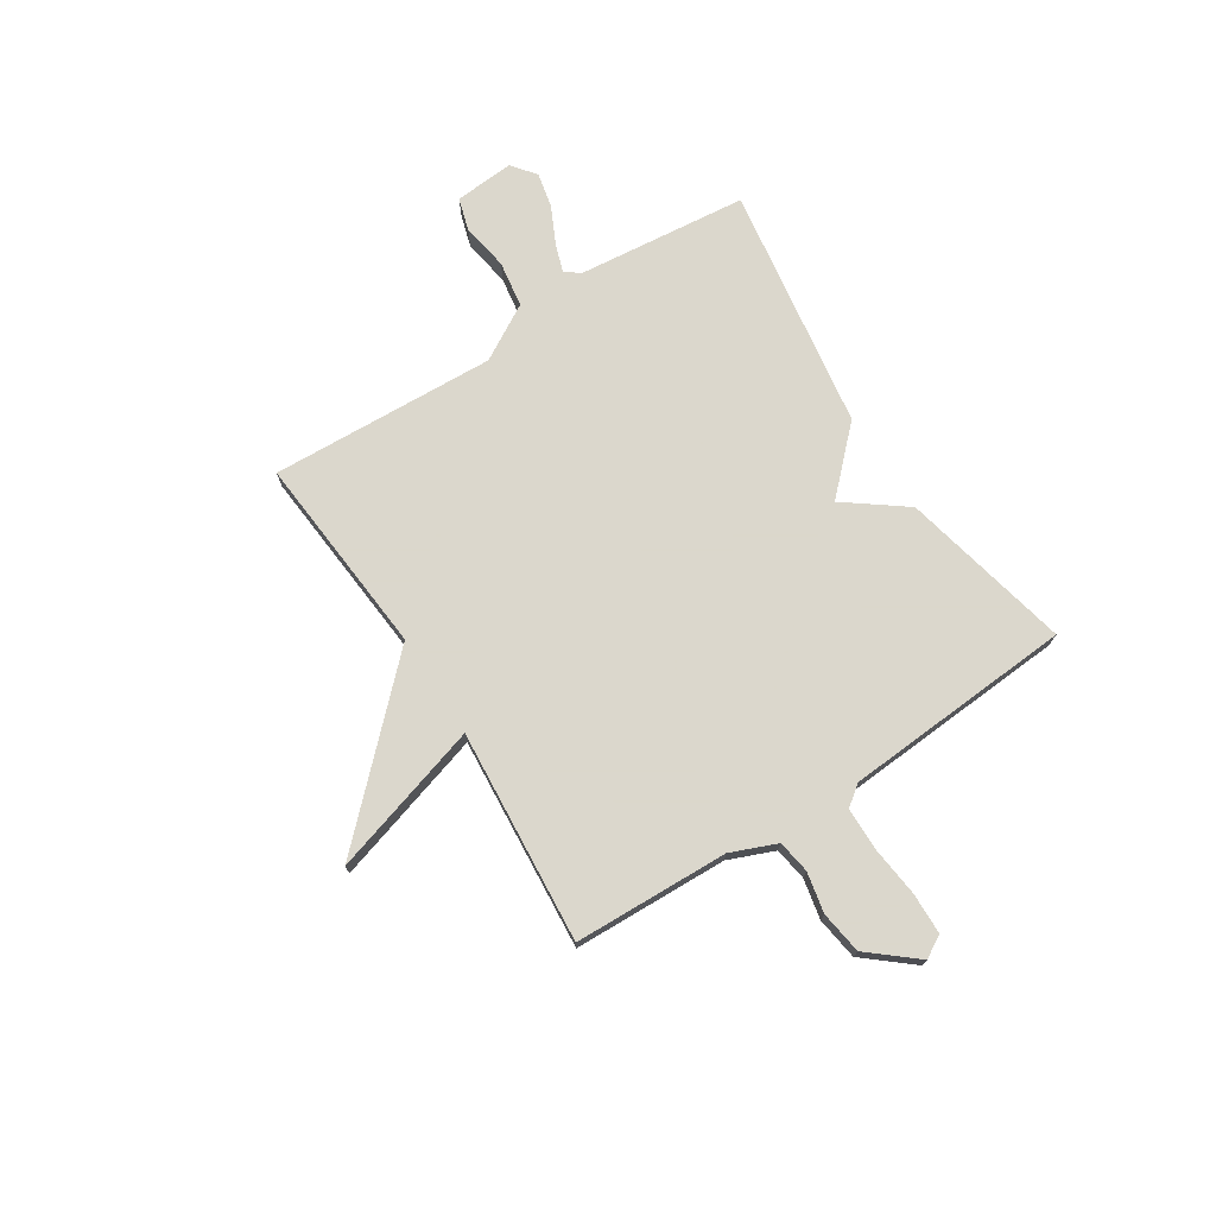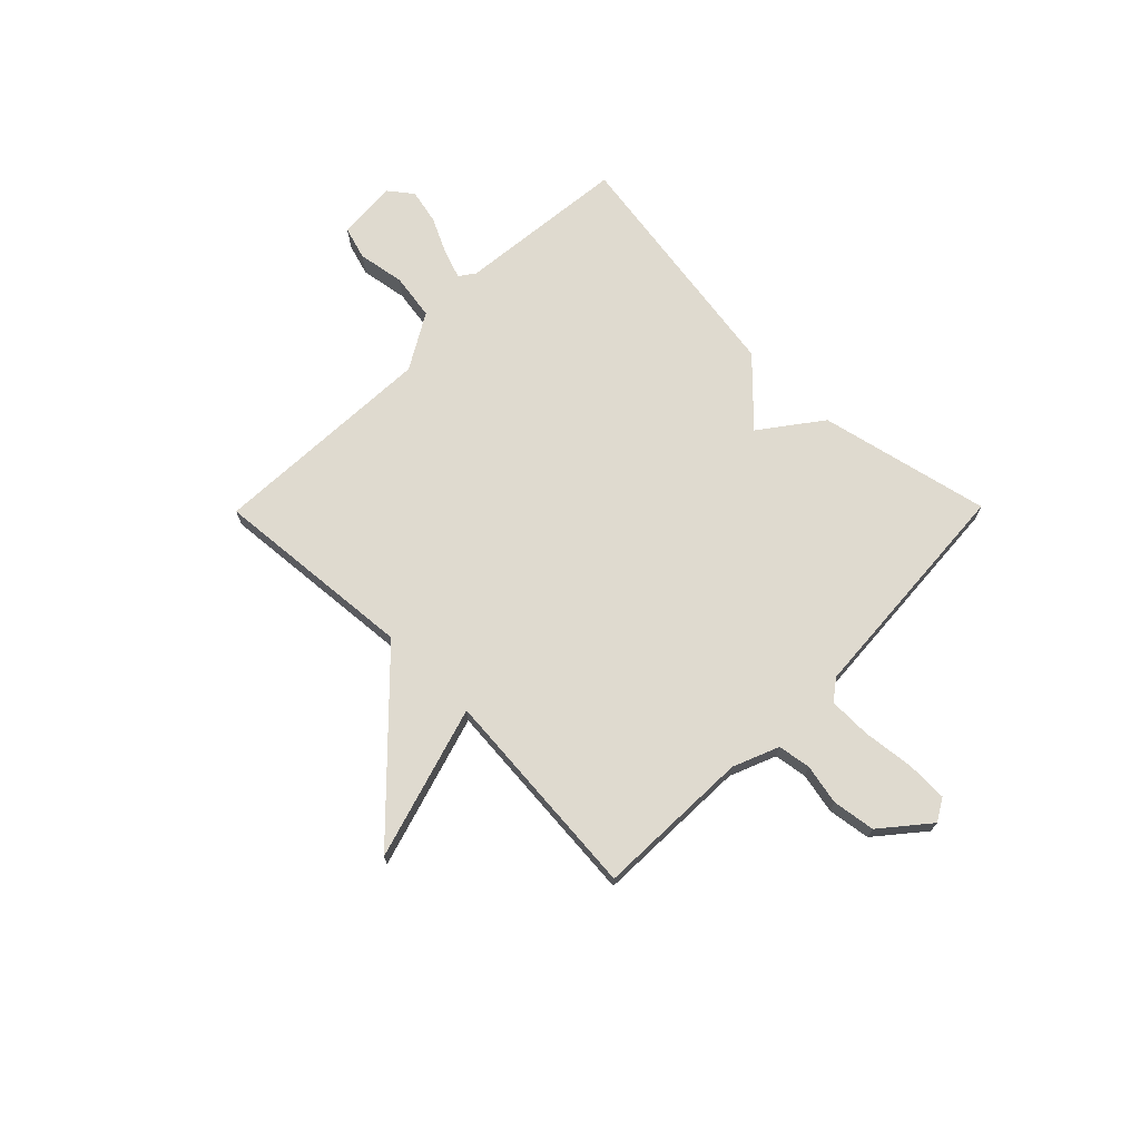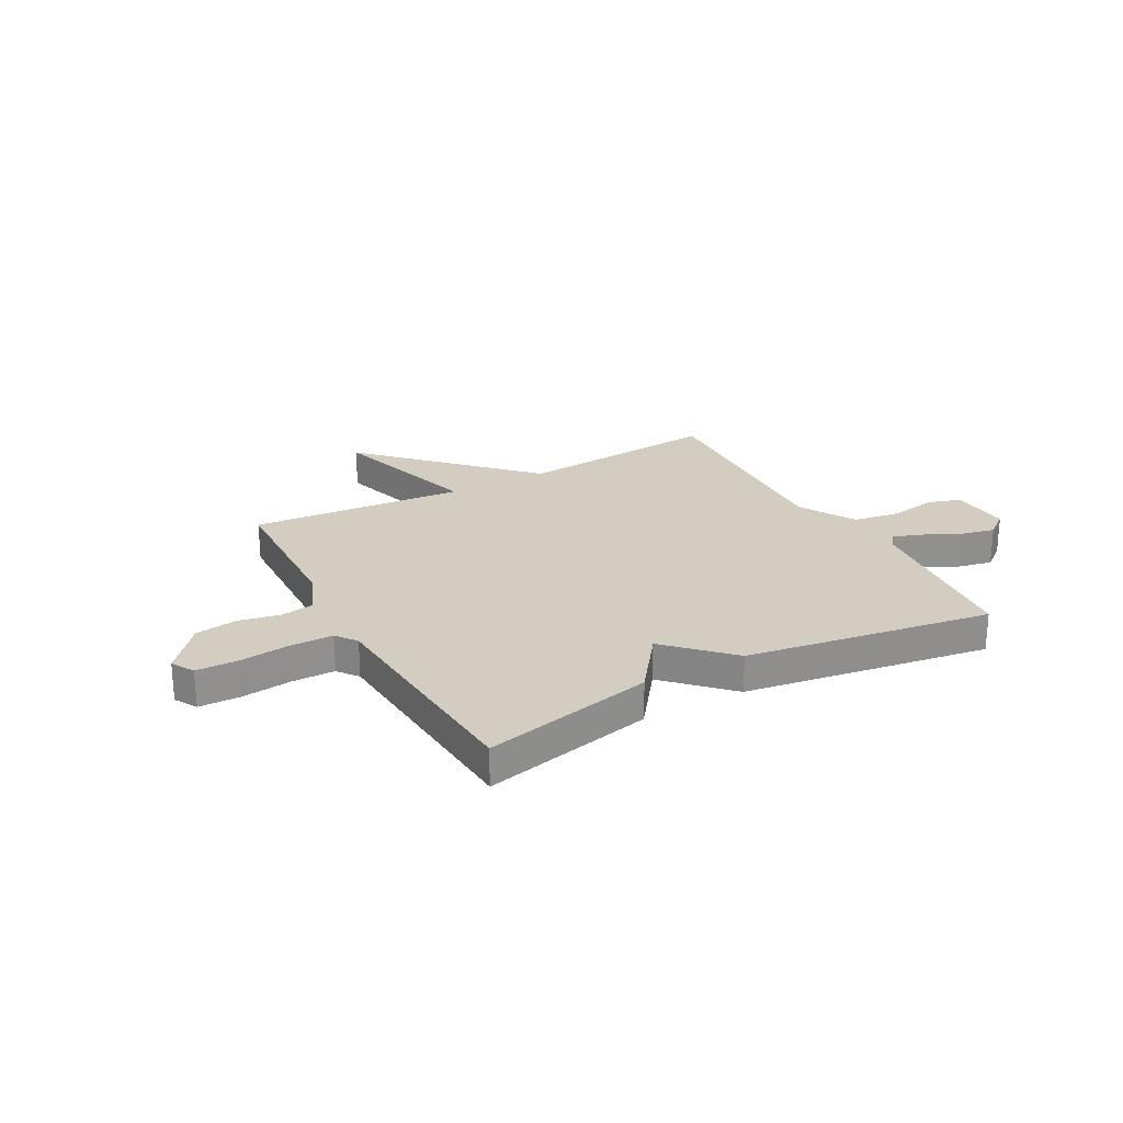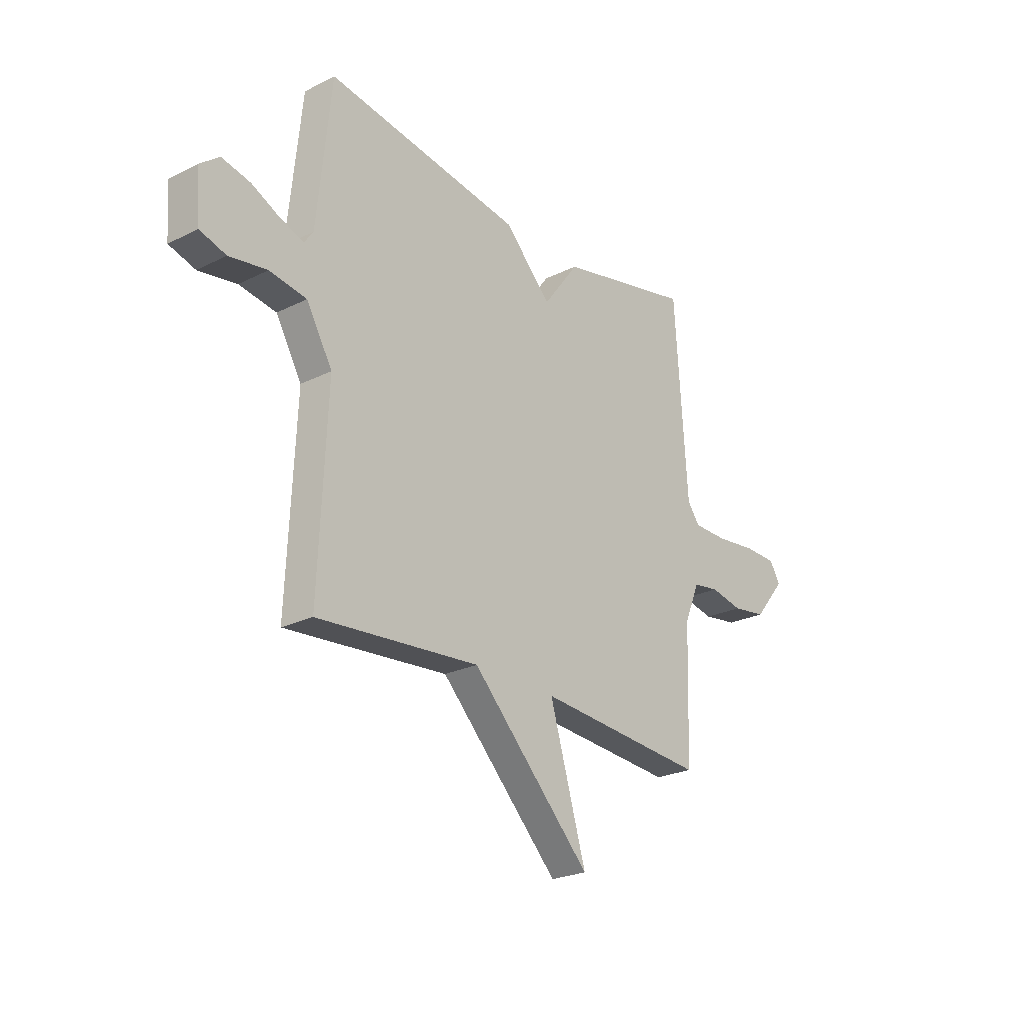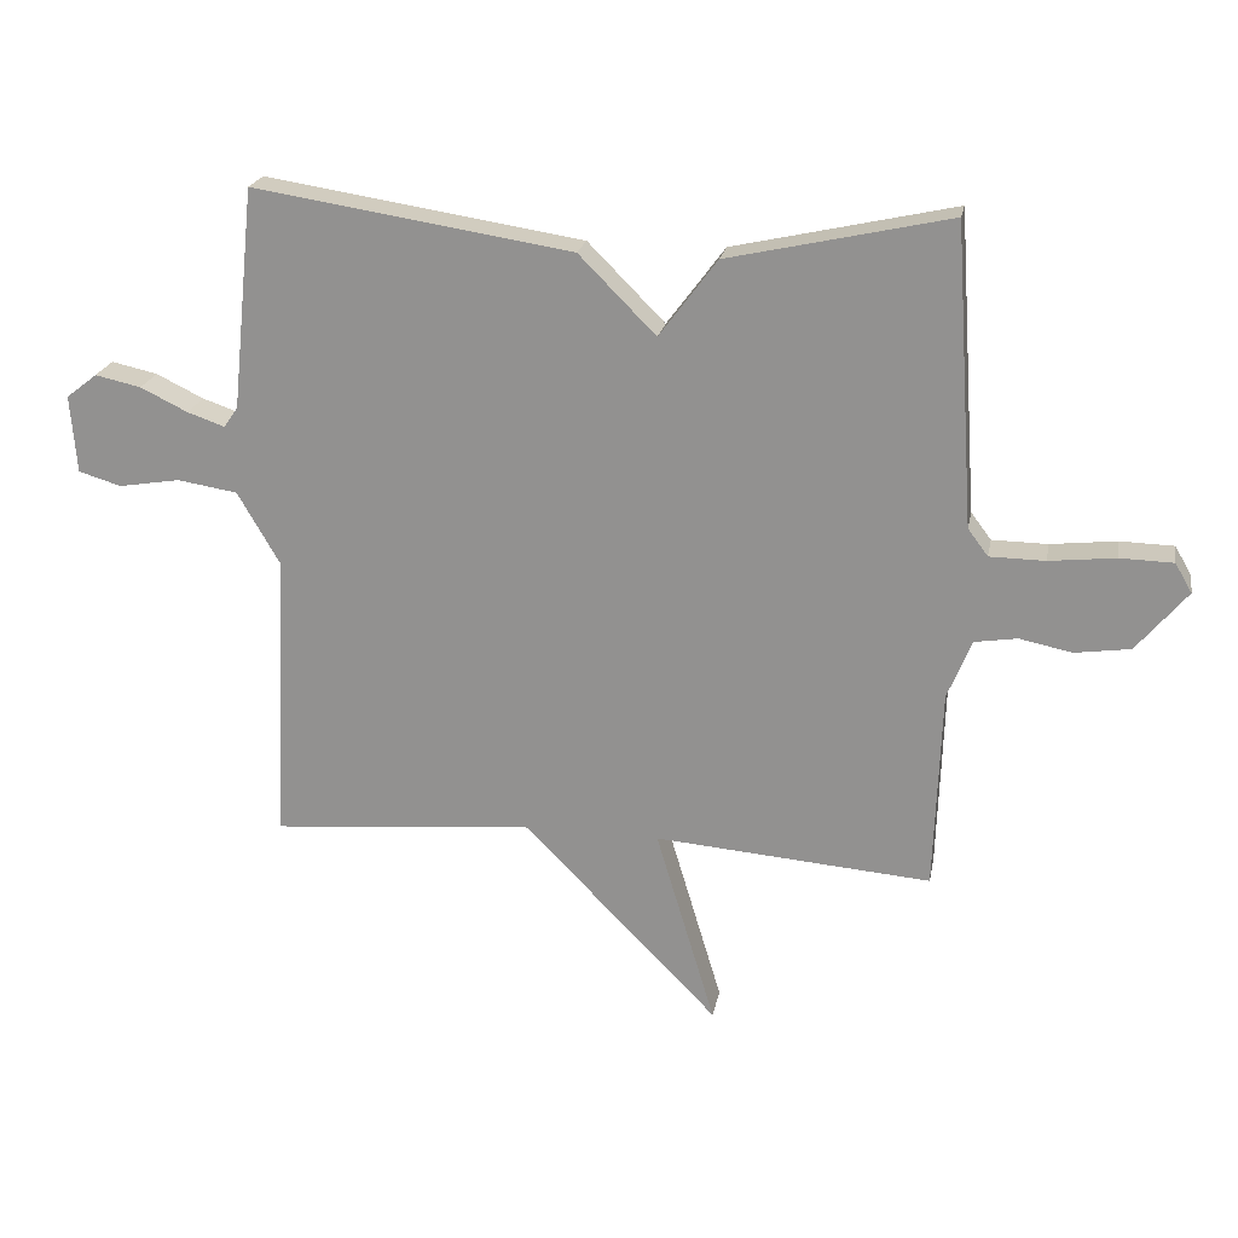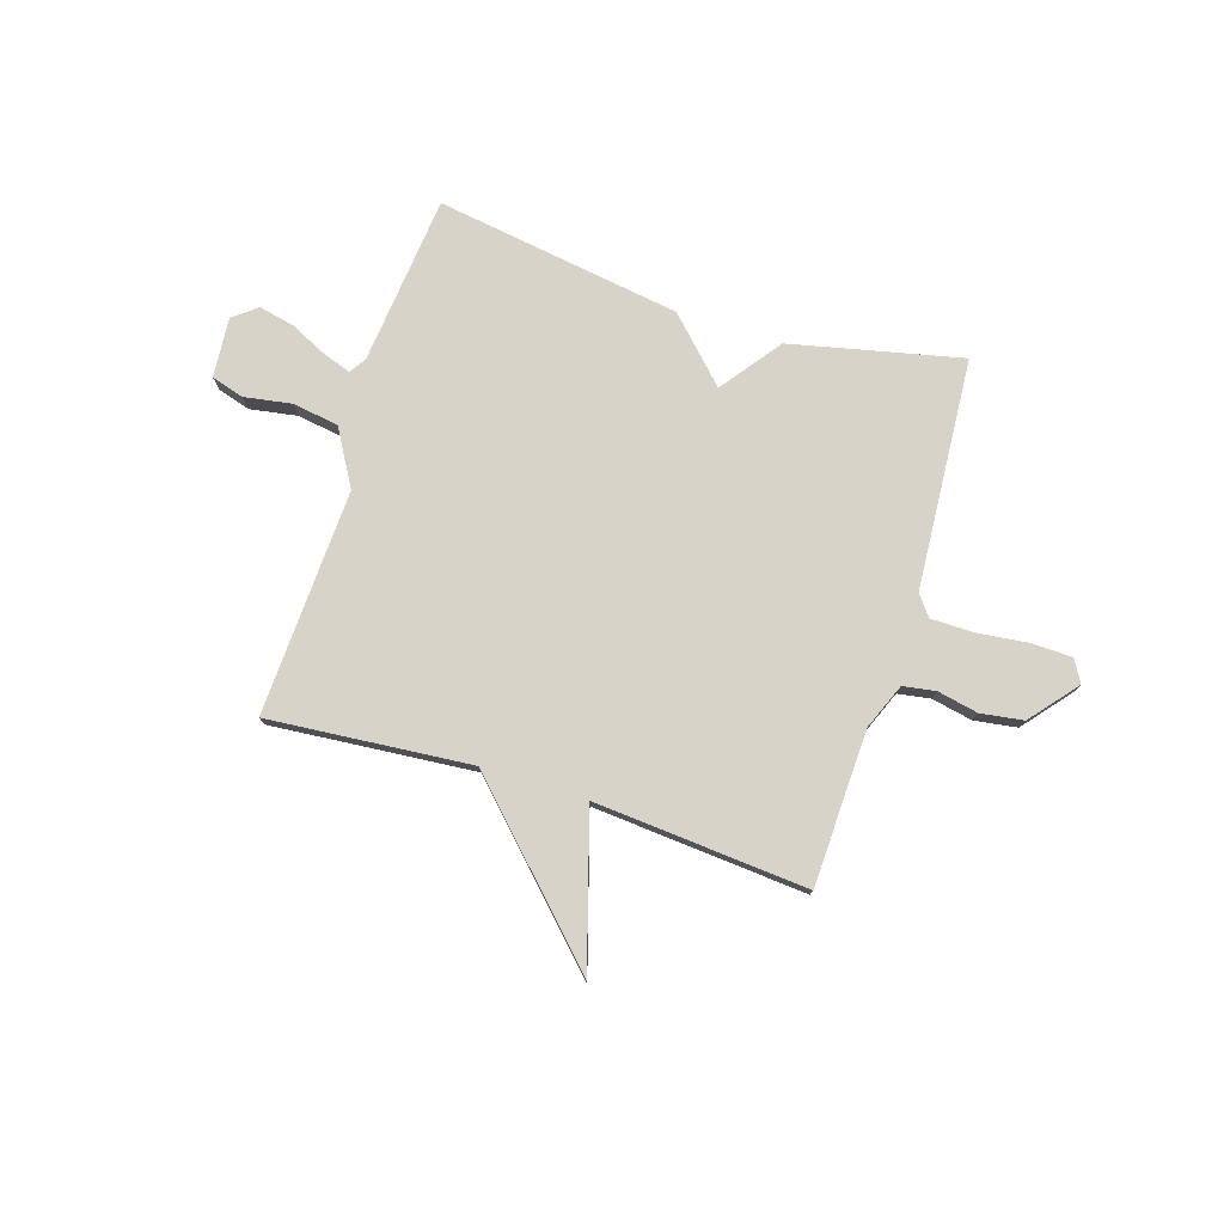
<metadata>
{"format":"obj","ext":"obj","renderer":"f3d","projection":"perspective","resolution":1024,"background":"white","views":[{"elev":73.4,"azim":-122.7,"up":"+Y"},{"elev":70.8,"azim":-135.4,"up":"+Y"},{"elev":24.7,"azim":-28.7,"up":"+Y"},{"elev":-24.2,"azim":129.4,"up":"+Z"},{"elev":21.7,"azim":-169.4,"up":"+Z"},{"elev":77.0,"azim":-162.6,"up":"+Y"}]}
</metadata>
<code>
v -0.5 0.07 -0.5
v -0.51 0.07 -0.202
v -0.546 0.07 -0.114
v -0.609 0.07 -0.104
v -0.687 0.07 -0.12
v -0.769 0.07 -0.108
v -0.844 0.07 -0.018
v -0.819 0.07 0.025
v -0.74 0.07 0.027
v -0.642 0.07 0.016
v -0.56 0.07 0.017
v -0.53 0.07 0.057
v -0.5 0.07 0.5
v -0.172 0.07 0.427
v -0.086 0.07 0.312
v 0.028 0.07 0.427
v 0.5 0.07 0.5
v 0.534 0.07 0.173
v 0.555 0.07 0.143
v 0.61 0.07 0.162
v 0.68 0.07 0.196
v 0.748 0.07 0.211
v 0.794 0.07 0.175
v 0.785 0.07 0.06
v 0.722 0.07 0.041
v 0.631 0.07 0.056
v 0.542 0.07 0.042
v 0.48 0.07 -0.065
v 0.5 0.07 -0.5
v 0.11 0.07 -0.467
v -0.178 0.07 -0.761
v -0.09 0.07 -0.467
v -0.5 0 -0.5
v -0.51 0 -0.202
v -0.546 0 -0.114
v -0.609 0 -0.104
v -0.687 0 -0.12
v -0.769 0 -0.108
v -0.844 0 -0.018
v -0.819 0 0.025
v -0.74 0 0.027
v -0.642 0 0.016
v -0.56 0 0.017
v -0.53 0 0.057
v -0.5 0 0.5
v -0.172 0 0.427
v -0.086 0 0.312
v 0.028 0 0.427
v 0.5 0 0.5
v 0.534 0 0.173
v 0.555 0 0.143
v 0.61 0 0.162
v 0.68 0 0.196
v 0.748 0 0.211
v 0.794 0 0.175
v 0.785 0 0.06
v 0.722 0 0.041
v 0.631 0 0.056
v 0.542 0 0.042
v 0.48 0 -0.065
v 0.5 0 -0.5
v 0.11 0 -0.467
v -0.178 0 -0.761
v -0.09 0 -0.467
f 30 31 32
f 28 29 30
f 27 28 30 32
f 24 25 26
f 23 24 26
f 22 23 26
f 21 22 26
f 20 21 26
f 19 20 26 27
f 32 1 2
f 27 32 2
f 19 27 2
f 18 19 2
f 17 18 2
f 16 17 2
f 15 16 2
f 14 15 2
f 13 14 2
f 12 13 2
f 8 9 10
f 7 8 10
f 6 7 10
f 5 6 10
f 4 5 10
f 3 4 10 11
f 2 3 11 12
f 64 63 62
f 62 61 60
f 64 62 60 59
f 58 57 56
f 58 56 55
f 58 55 54
f 58 54 53
f 58 53 52
f 59 58 52 51
f 34 33 64
f 34 64 59
f 34 59 51
f 34 51 50
f 34 50 49
f 34 49 48
f 34 48 47
f 34 47 46
f 34 46 45
f 34 45 44
f 42 41 40
f 42 40 39
f 42 39 38
f 42 38 37
f 42 37 36
f 43 42 36 35
f 44 43 35 34
f 1 33 34 2
f 2 34 35 3
f 3 35 36 4
f 4 36 37 5
f 5 37 38 6
f 6 38 39 7
f 7 39 40 8
f 8 40 41 9
f 9 41 42 10
f 10 42 43 11
f 11 43 44 12
f 12 44 45 13
f 13 45 46 14
f 14 46 47 15
f 15 47 48 16
f 16 48 49 17
f 17 49 50 18
f 18 50 51 19
f 19 51 52 20
f 20 52 53 21
f 21 53 54 22
f 22 54 55 23
f 23 55 56 24
f 24 56 57 25
f 25 57 58 26
f 26 58 59 27
f 27 59 60 28
f 28 60 61 29
f 29 61 62 30
f 30 62 63 31
f 31 63 64 32
f 32 64 33 1

</code>
